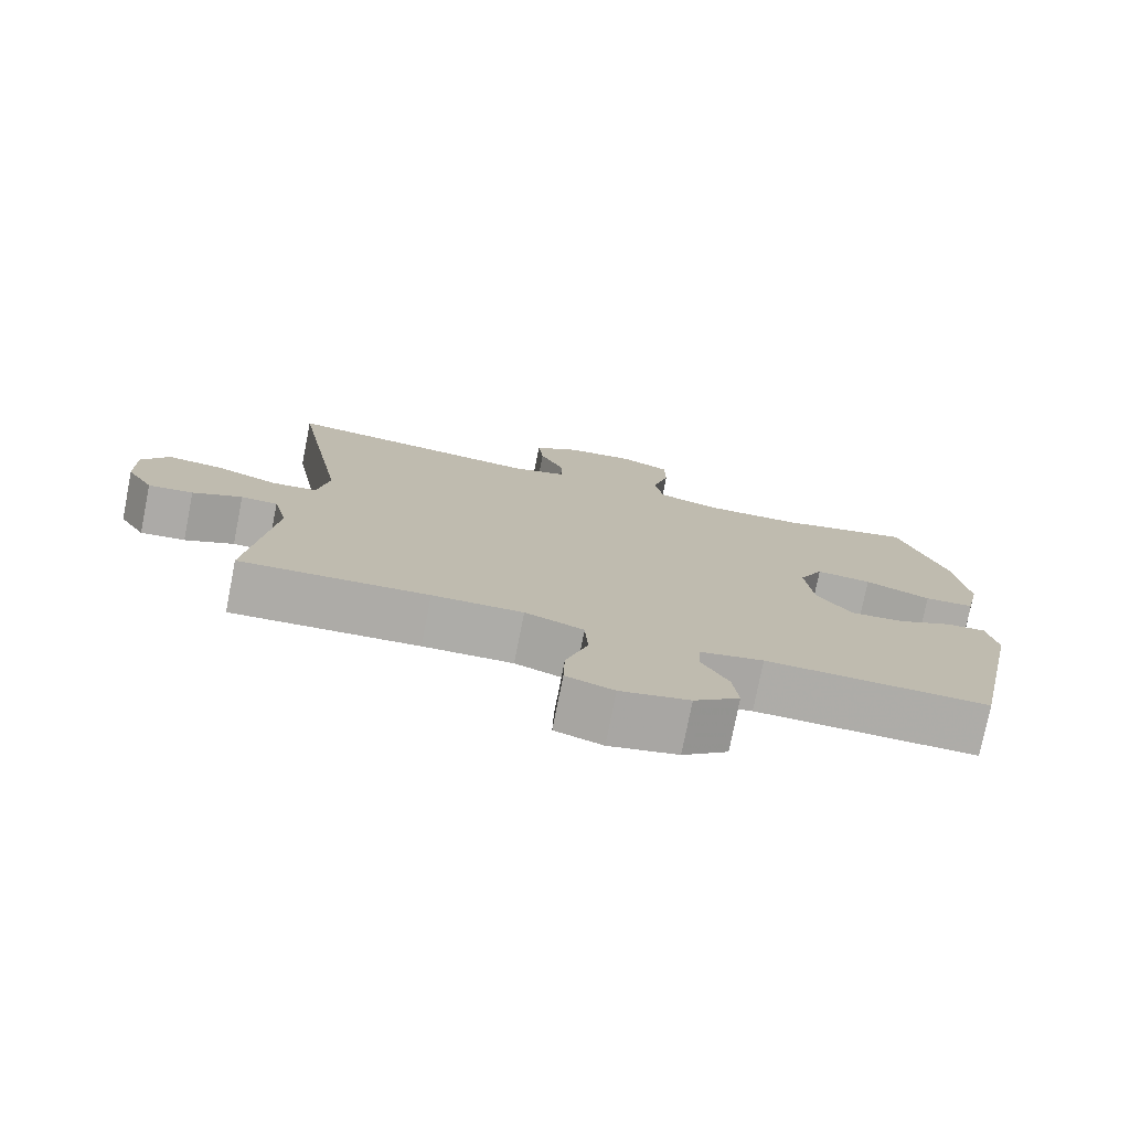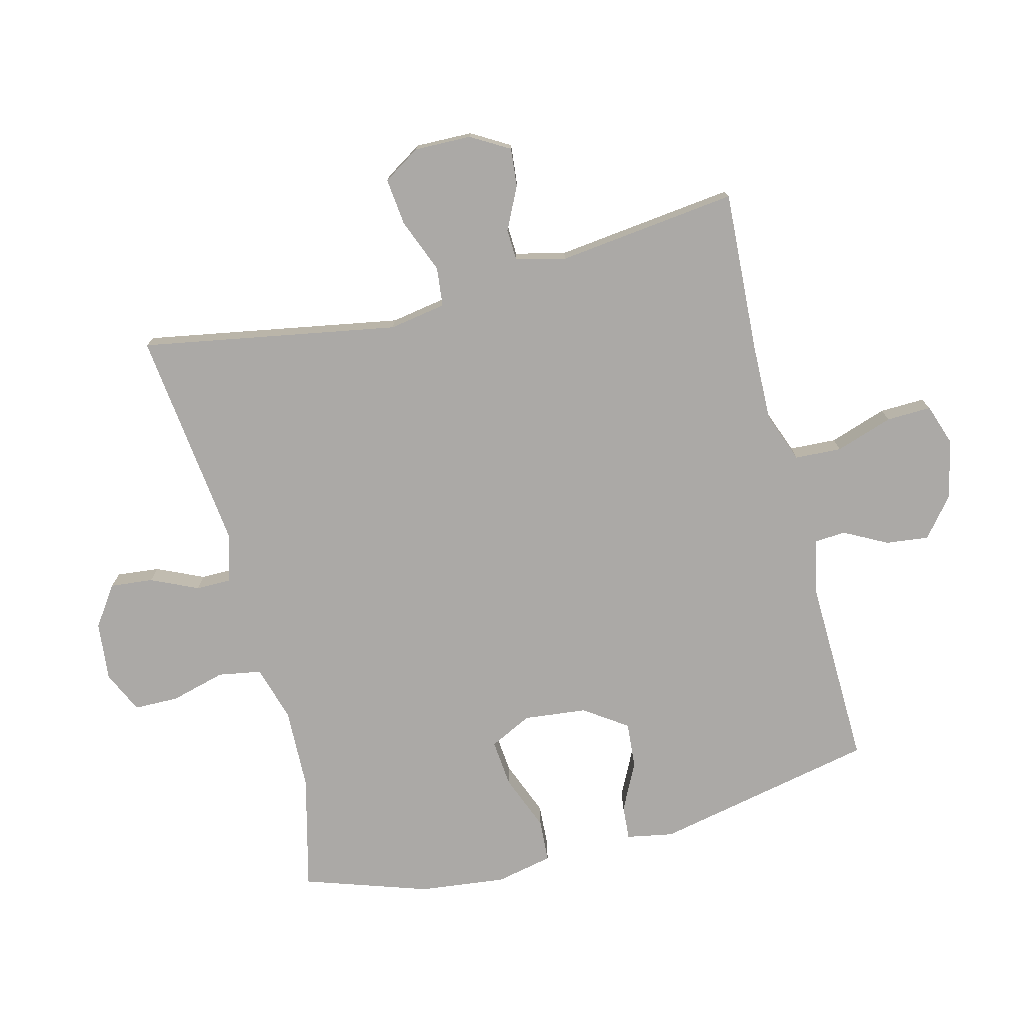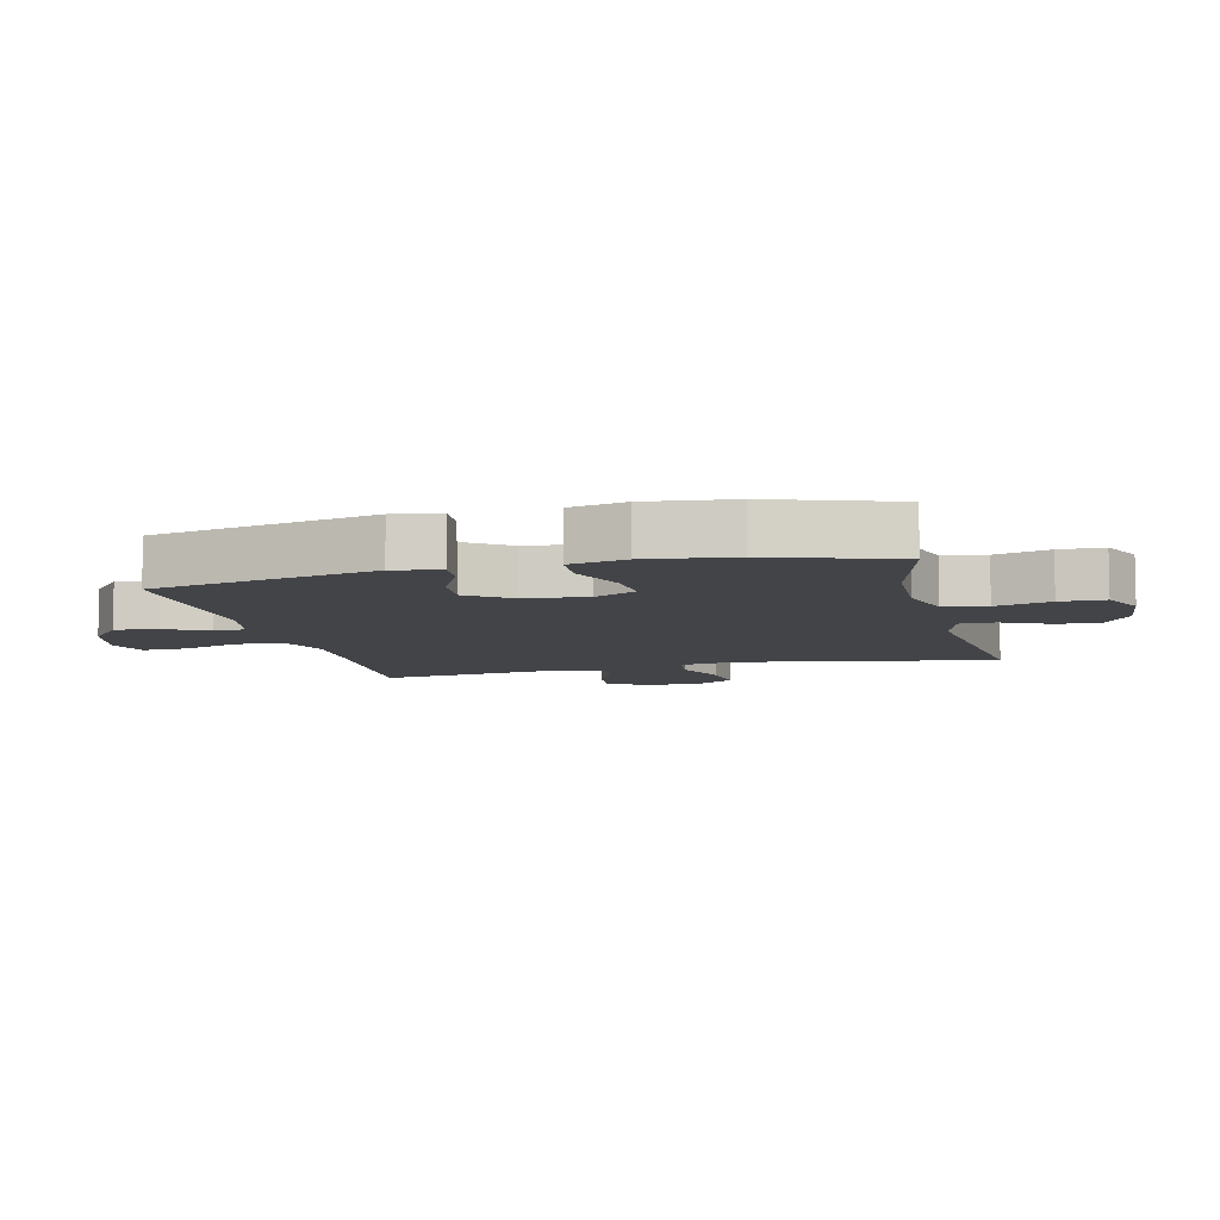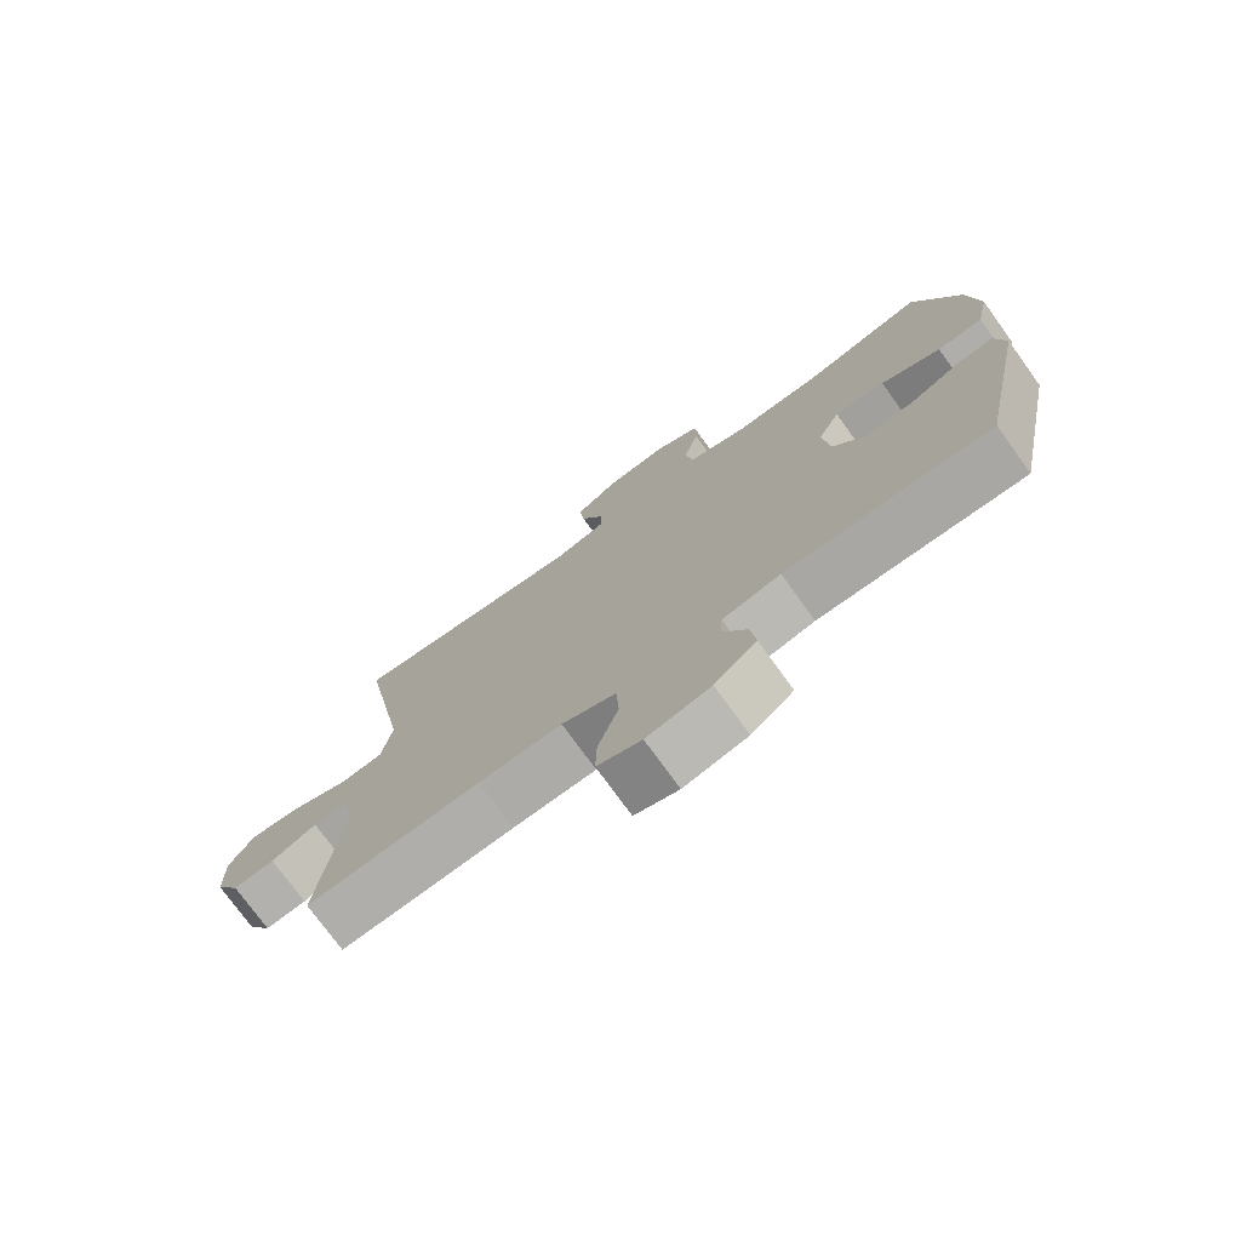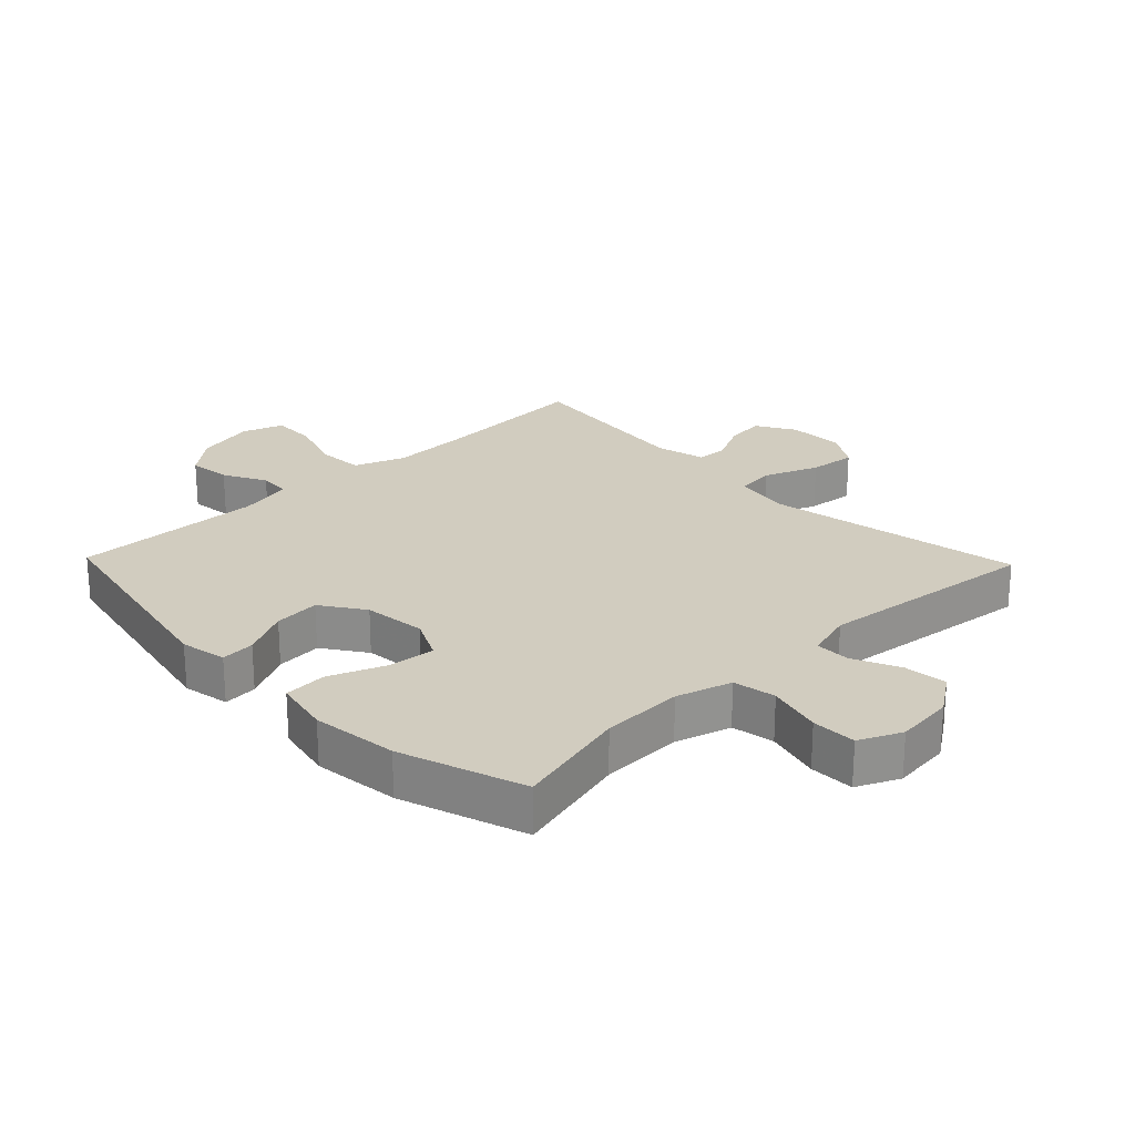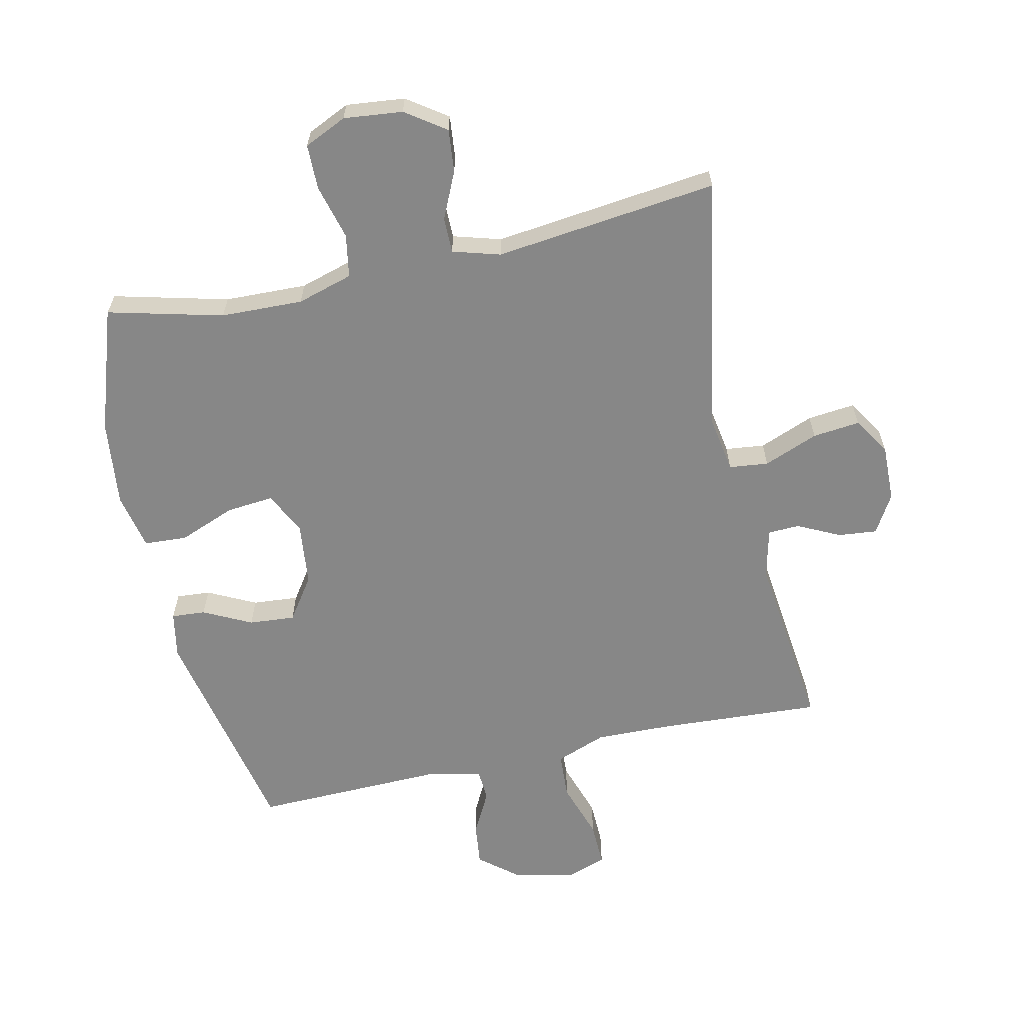
<metadata>
{"format":"obj","ext":"obj","renderer":"f3d","projection":"perspective","resolution":1024,"background":"white","views":[{"elev":-76.7,"azim":168.8,"up":"+Z"},{"elev":-75.6,"azim":104.4,"up":"+Y"},{"elev":-8.2,"azim":-76.2,"up":"+Y"},{"elev":-75.5,"azim":-144.1,"up":"+Z"},{"elev":24.0,"azim":-43.9,"up":"+Y"},{"elev":-62.5,"azim":12.5,"up":"+Y"}]}
</metadata>
<code>
v -0.5 0.07 0.5
v -0.318 0.07 0.454
v -0.188 0.07 0.45
v -0.1 0.07 0.476
v -0.088 0.07 0.544
v -0.111 0.07 0.631
v -0.11 0.07 0.702
v -0.043 0.07 0.733
v 0.05 0.07 0.723
v 0.113 0.07 0.679
v 0.106 0.07 0.611
v 0.072 0.07 0.537
v 0.072 0.07 0.481
v 0.147 0.07 0.459
v 0.5 0.07 0.5
v 0.427 0.07 0.093
v 0.442 0.07 0.003
v 0.504 0.07 -0.004
v 0.59 0.07 0.03
v 0.665 0.07 0.038
v 0.702 0.07 -0.021
v 0.7 0.07 -0.111
v 0.664 0.07 -0.172
v 0.603 0.07 -0.166
v 0.536 0.07 -0.133
v 0.486 0.07 -0.135
v 0.467 0.07 -0.214
v 0.5 0.07 -0.5
v 0.244 0.07 -0.485
v 0.121 0.07 -0.482
v 0.041 0.07 -0.512
v 0.037 0.07 -0.586
v 0.067 0.07 -0.677
v 0.069 0.07 -0.748
v 0.004 0.07 -0.77
v -0.09 0.07 -0.749
v -0.152 0.07 -0.698
v -0.144 0.07 -0.63
v -0.108 0.07 -0.562
v -0.111 0.07 -0.512
v -0.197 0.07 -0.493
v -0.5 0.07 -0.5
v -0.573 0.07 -0.147
v -0.559 0.07 -0.073
v -0.505 0.07 -0.077
v -0.429 0.07 -0.115
v -0.356 0.07 -0.121
v -0.309 0.07 -0.053
v -0.298 0.07 0.047
v -0.331 0.07 0.114
v -0.406 0.07 0.107
v -0.495 0.07 0.072
v -0.563 0.07 0.076
v -0.582 0.07 0.166
v -0.566 0.07 0.303
v -0.5 0 0.5
v -0.318 0 0.454
v -0.188 0 0.45
v -0.1 0 0.476
v -0.088 0 0.544
v -0.111 0 0.631
v -0.11 0 0.702
v -0.043 0 0.733
v 0.05 0 0.723
v 0.113 0 0.679
v 0.106 0 0.611
v 0.072 0 0.537
v 0.072 0 0.481
v 0.147 0 0.459
v 0.5 0 0.5
v 0.427 0 0.093
v 0.442 0 0.003
v 0.504 0 -0.004
v 0.59 0 0.03
v 0.665 0 0.038
v 0.702 0 -0.021
v 0.7 0 -0.111
v 0.664 0 -0.172
v 0.603 0 -0.166
v 0.536 0 -0.133
v 0.486 0 -0.135
v 0.467 0 -0.214
v 0.5 0 -0.5
v 0.244 0 -0.485
v 0.121 0 -0.482
v 0.041 0 -0.512
v 0.037 0 -0.586
v 0.067 0 -0.677
v 0.069 0 -0.748
v 0.004 0 -0.77
v -0.09 0 -0.749
v -0.152 0 -0.698
v -0.144 0 -0.63
v -0.108 0 -0.562
v -0.111 0 -0.512
v -0.197 0 -0.493
v -0.5 0 -0.5
v -0.573 0 -0.147
v -0.559 0 -0.073
v -0.505 0 -0.077
v -0.429 0 -0.115
v -0.356 0 -0.121
v -0.309 0 -0.053
v -0.298 0 0.047
v -0.331 0 0.114
v -0.406 0 0.107
v -0.495 0 0.072
v -0.563 0 0.076
v -0.582 0 0.166
v -0.566 0 0.303
f 55 1 2
f 54 55 2
f 53 54 2
f 52 53 2
f 51 52 2
f 50 51 2 3
f 49 50 3 4
f 48 49 4
f 44 45 46
f 43 44 46
f 42 43 46
f 41 42 46
f 40 41 46 47
f 37 38 39
f 36 37 39
f 35 36 39
f 34 35 39
f 33 34 39
f 32 33 39
f 31 32 39 40
f 40 47 48
f 31 40 48
f 30 31 48
f 27 28 29
f 30 48 4
f 29 30 4
f 27 29 4
f 26 27 4
f 23 24 25
f 22 23 25
f 21 22 25
f 20 21 25
f 19 20 25
f 18 19 25
f 14 15 16
f 13 14 16 17
f 10 11 12
f 9 10 12
f 8 9 12
f 7 8 12
f 6 7 12
f 5 6 12
f 5 12 13
f 4 5 13 17
f 17 18 25 26
f 4 17 26
f 57 56 110
f 57 110 109
f 57 109 108
f 57 108 107
f 57 107 106
f 58 57 106 105
f 59 58 105 104
f 59 104 103
f 101 100 99
f 101 99 98
f 101 98 97
f 101 97 96
f 102 101 96 95
f 94 93 92
f 94 92 91
f 94 91 90
f 94 90 89
f 94 89 88
f 94 88 87
f 95 94 87 86
f 103 102 95
f 103 95 86
f 103 86 85
f 84 83 82
f 59 103 85
f 59 85 84
f 59 84 82
f 59 82 81
f 80 79 78
f 80 78 77
f 80 77 76
f 80 76 75
f 80 75 74
f 80 74 73
f 71 70 69
f 72 71 69 68
f 67 66 65
f 67 65 64
f 67 64 63
f 67 63 62
f 67 62 61
f 67 61 60
f 68 67 60
f 72 68 60 59
f 81 80 73 72
f 81 72 59
f 1 56 57 2
f 2 57 58 3
f 3 58 59 4
f 4 59 60 5
f 5 60 61 6
f 6 61 62 7
f 7 62 63 8
f 8 63 64 9
f 9 64 65 10
f 10 65 66 11
f 11 66 67 12
f 12 67 68 13
f 13 68 69 14
f 14 69 70 15
f 15 70 71 16
f 16 71 72 17
f 17 72 73 18
f 18 73 74 19
f 19 74 75 20
f 20 75 76 21
f 21 76 77 22
f 22 77 78 23
f 23 78 79 24
f 24 79 80 25
f 25 80 81 26
f 26 81 82 27
f 27 82 83 28
f 28 83 84 29
f 29 84 85 30
f 30 85 86 31
f 31 86 87 32
f 32 87 88 33
f 33 88 89 34
f 34 89 90 35
f 35 90 91 36
f 36 91 92 37
f 37 92 93 38
f 38 93 94 39
f 39 94 95 40
f 40 95 96 41
f 41 96 97 42
f 42 97 98 43
f 43 98 99 44
f 44 99 100 45
f 45 100 101 46
f 46 101 102 47
f 47 102 103 48
f 48 103 104 49
f 49 104 105 50
f 50 105 106 51
f 51 106 107 52
f 52 107 108 53
f 53 108 109 54
f 54 109 110 55
f 55 110 56 1

</code>
